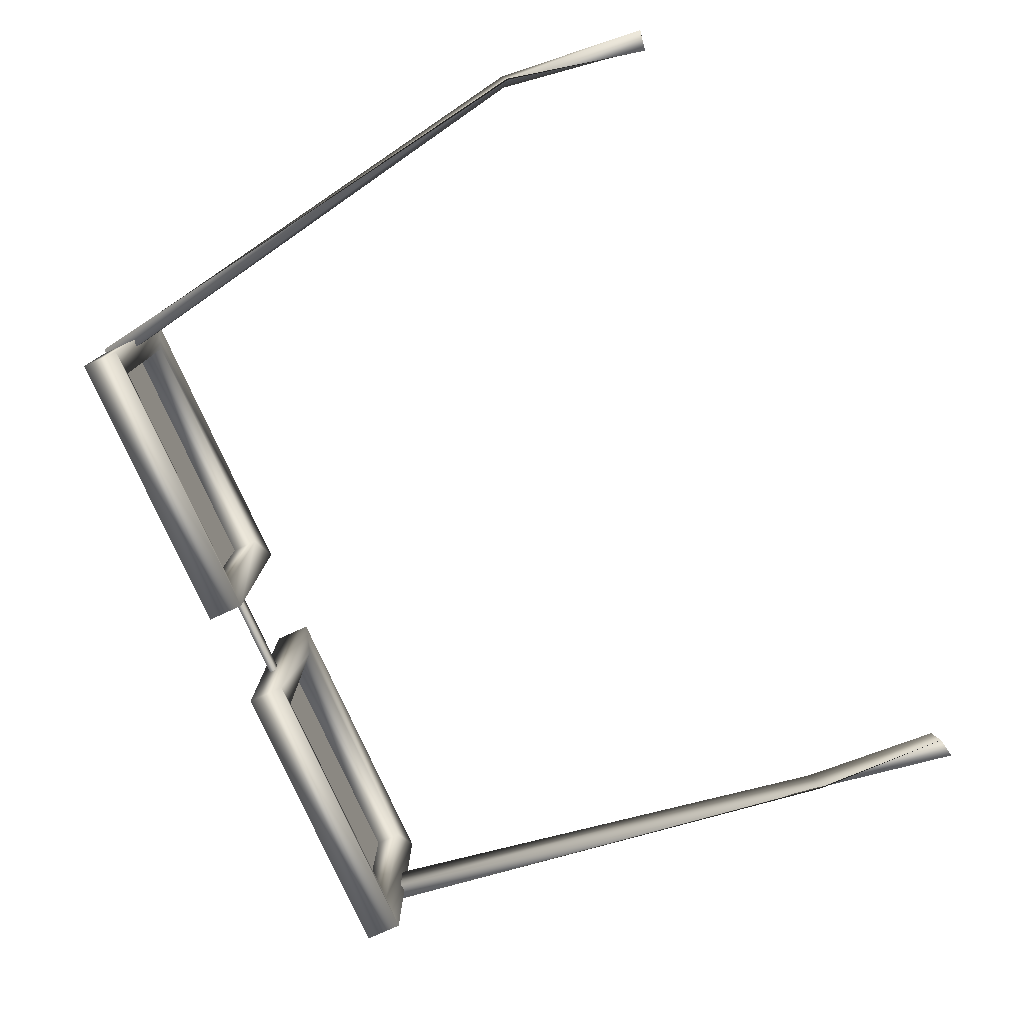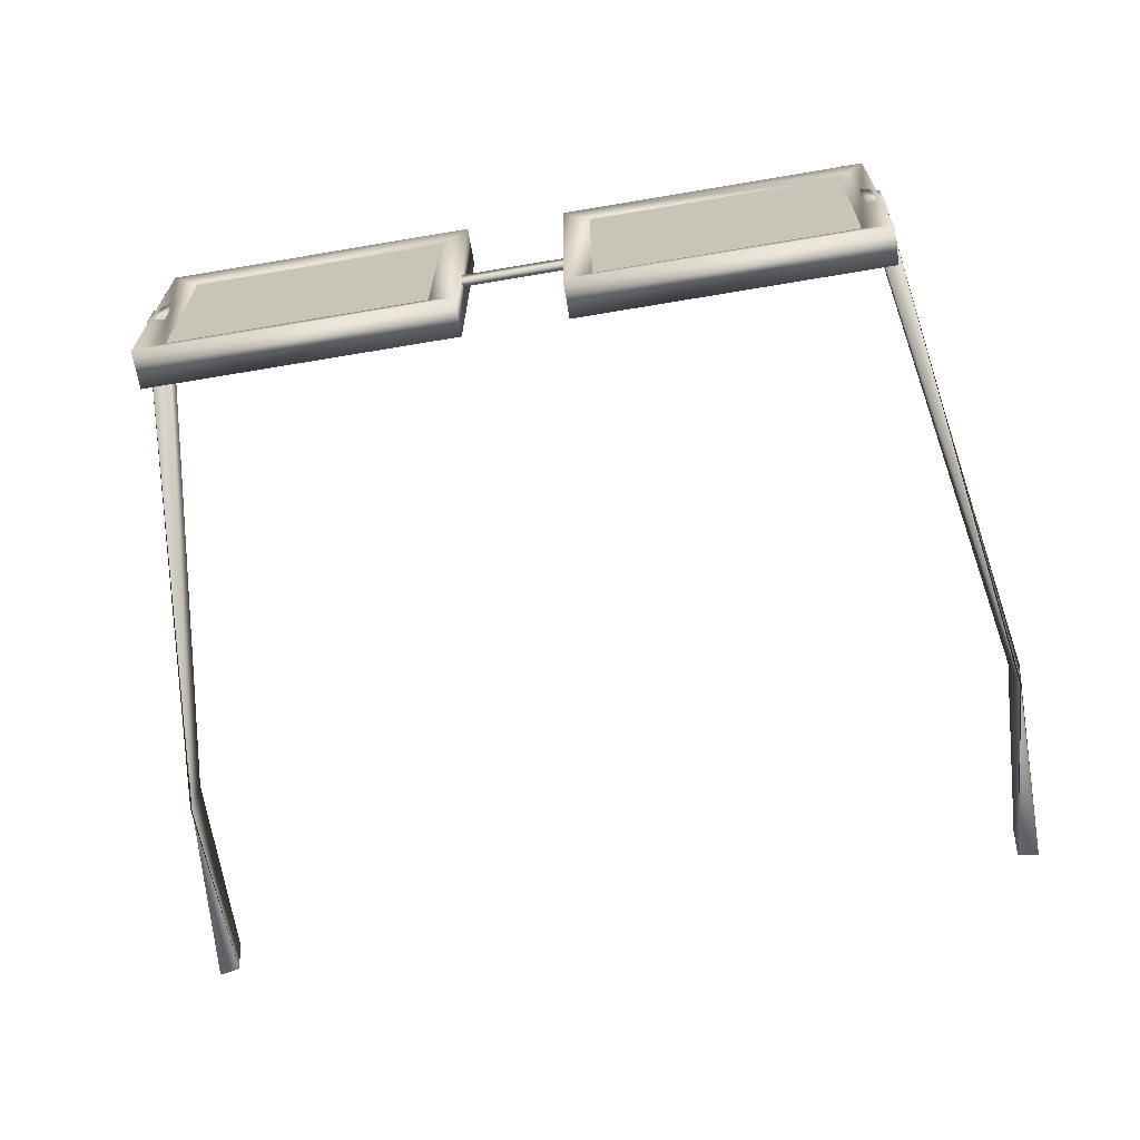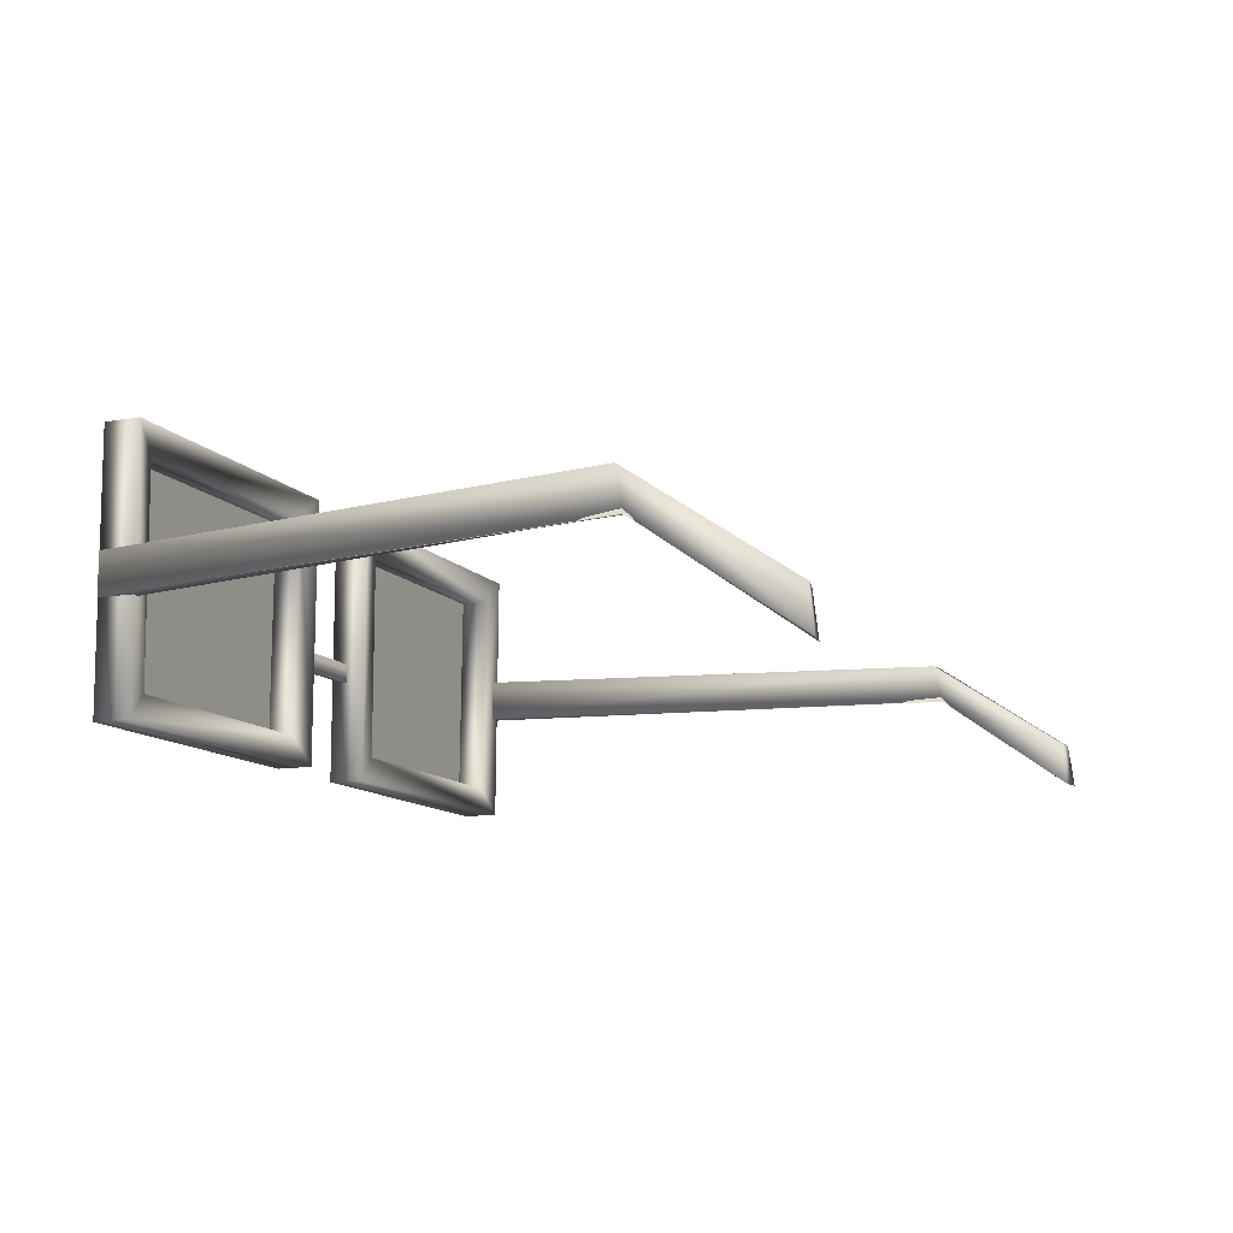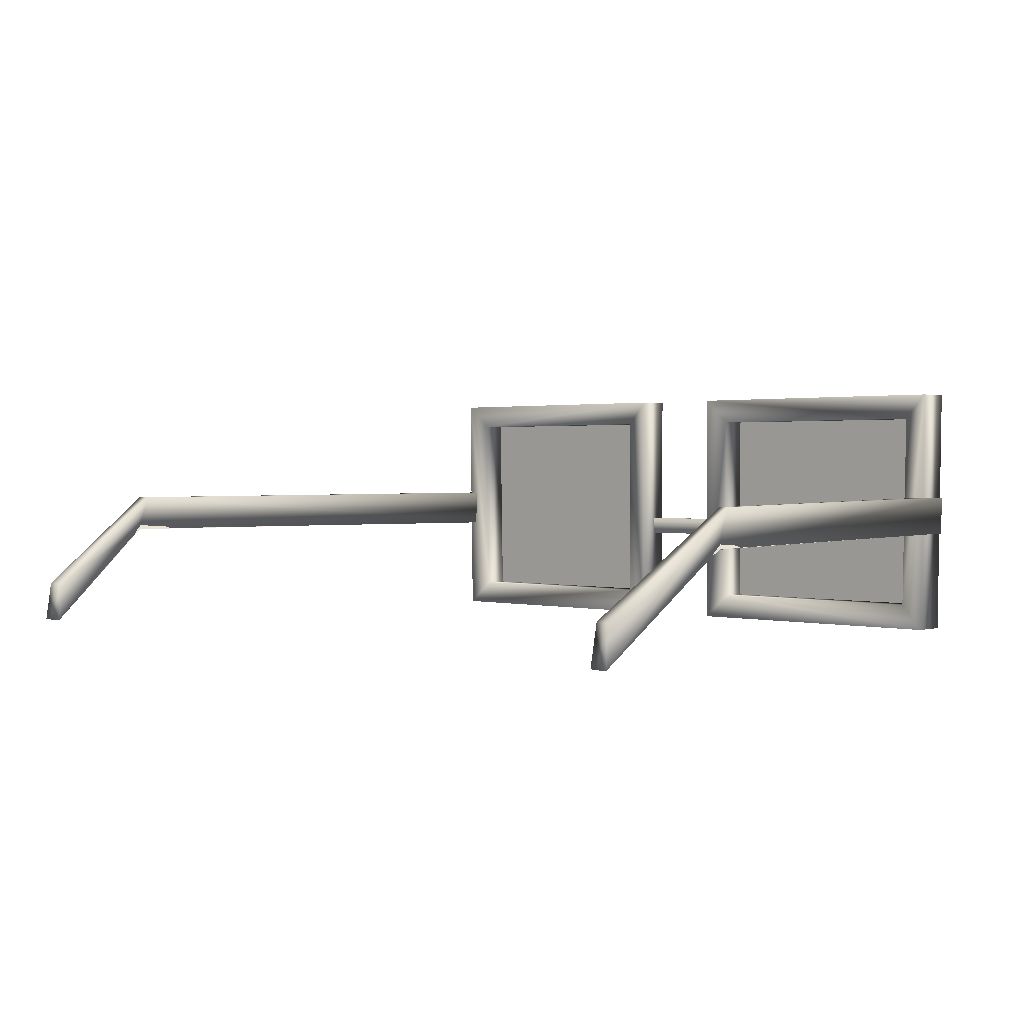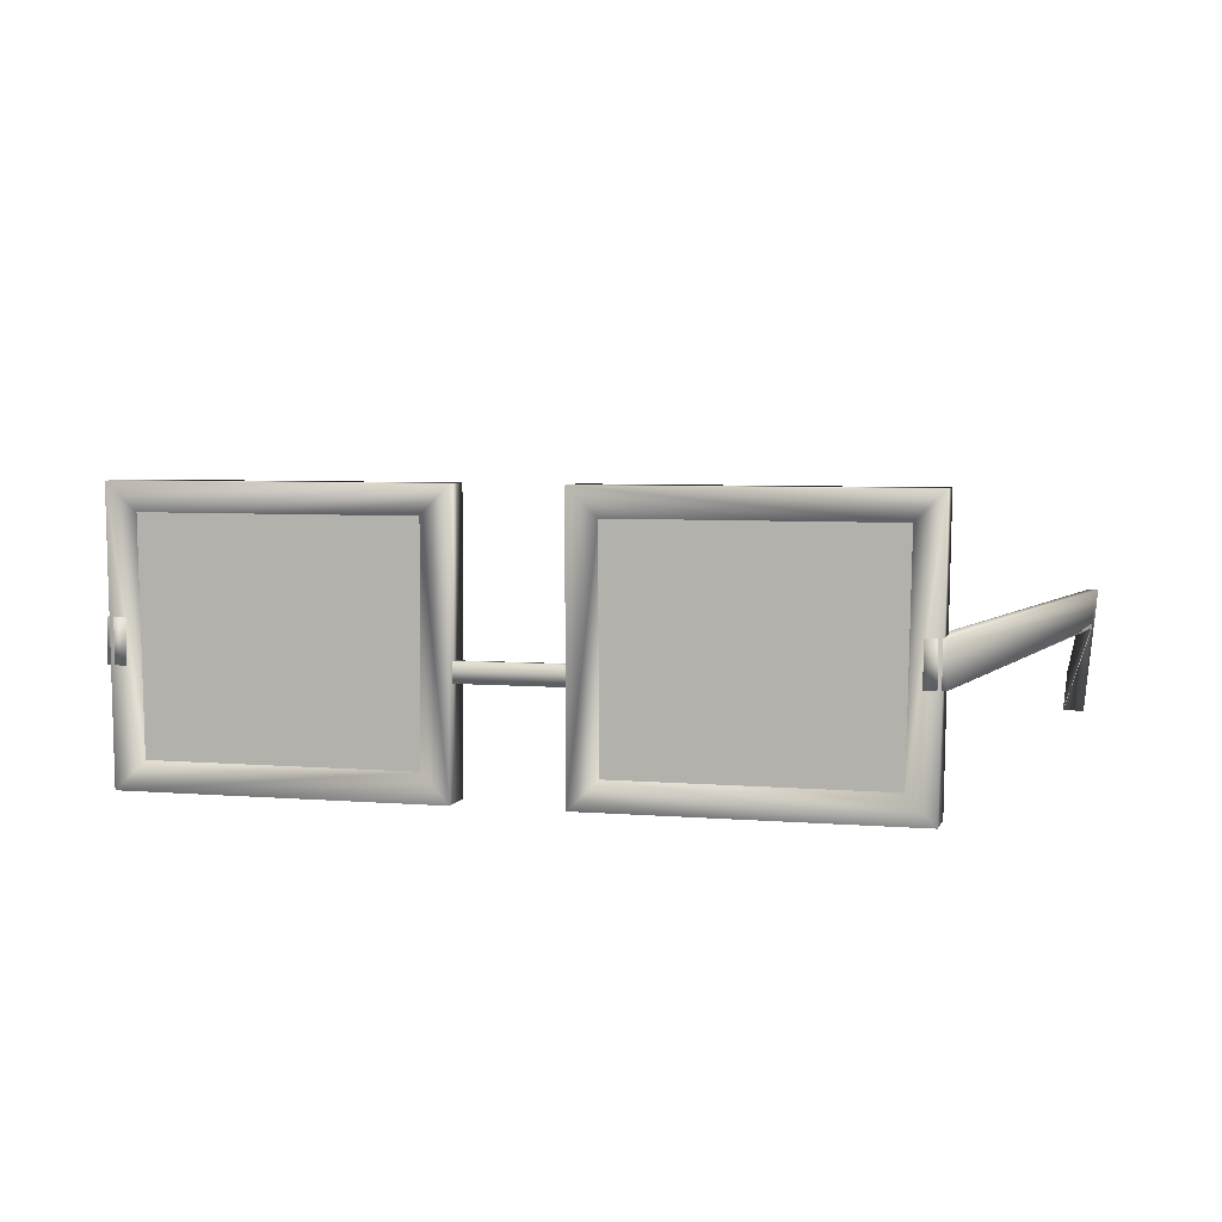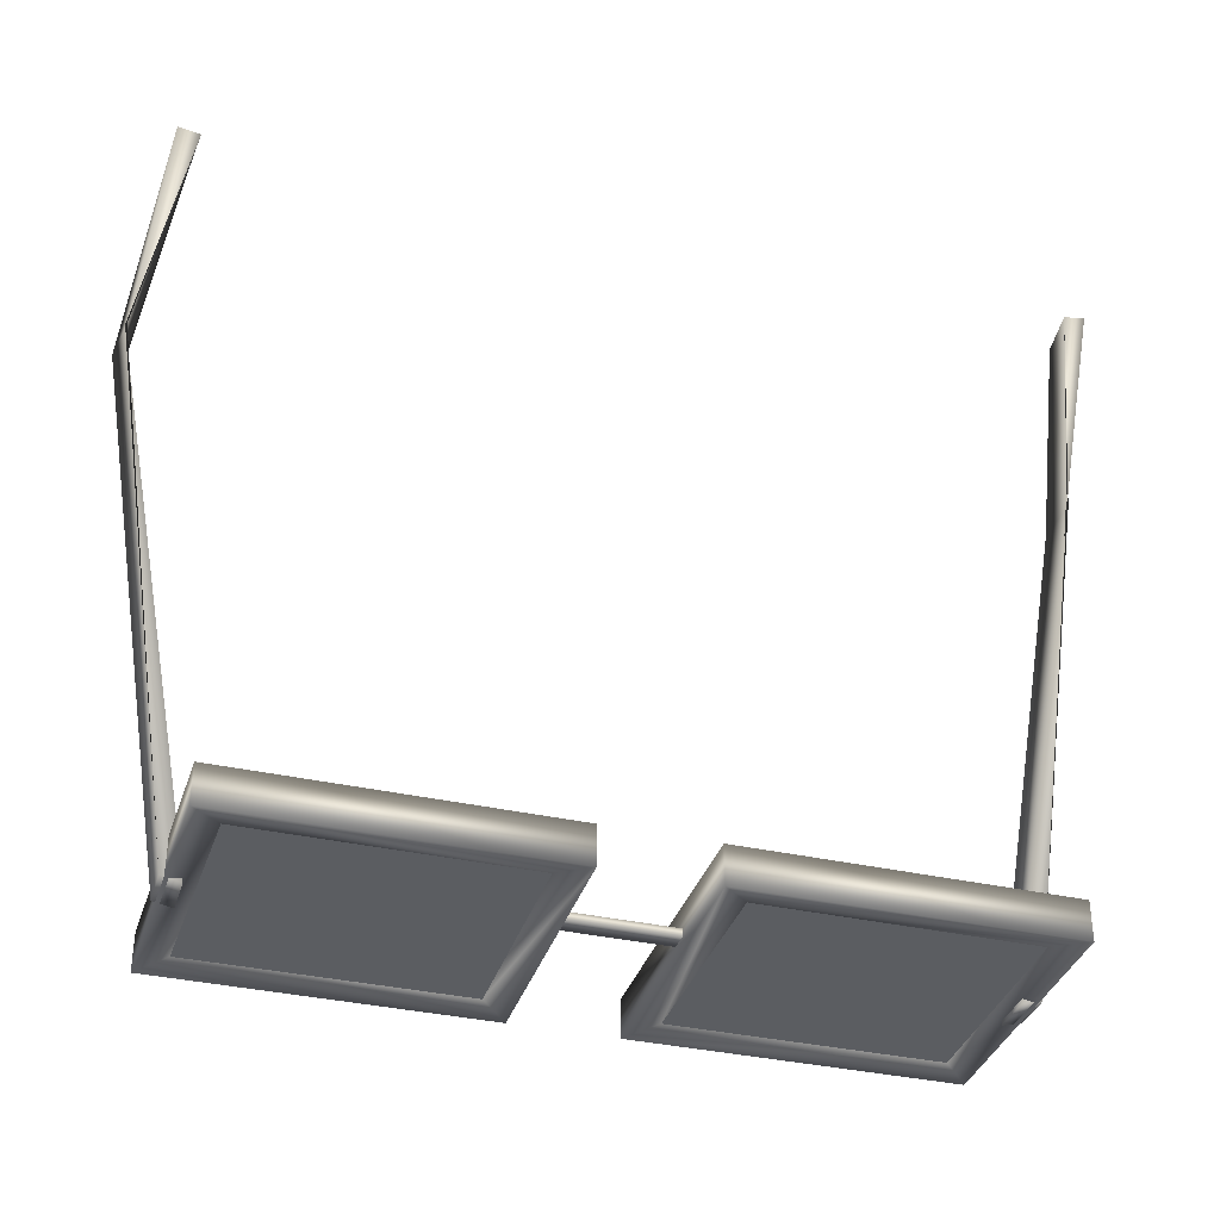
<metadata>
{"format":"obj","ext":"obj","renderer":"f3d","projection":"perspective","resolution":1024,"background":"white","views":[{"elev":-79.1,"azim":114.4,"up":"+Z"},{"elev":-67.6,"azim":9.6,"up":"+Z"},{"elev":-12.0,"azim":113.2,"up":"+Z"},{"elev":1.3,"azim":-137.0,"up":"+Z"},{"elev":5.3,"azim":14.7,"up":"+Z"},{"elev":-35.7,"azim":163.3,"up":"+Y"}]}
</metadata>
<code>
g Glasses
v -0.3227 -0.01479 0.3776
v -0.2976 0.08741 0.3032
v -0.3129 0.0901 0.3032
v -0.2631 -0.4028 0.3776
v -0.2496 -0.4058 0.3775
v -0.3237 -0.01538 0.378
v 0.3227 -0.01479 0.3776
v 0.3129 0.0901 0.3032
v 0.2976 0.08741 0.3032
v 0.2631 -0.4028 0.3776
v 0.3237 -0.01538 0.378
v 0.2496 -0.4058 0.3775
v -0.03685 -0.3773 0.2979
v -0.03685 -0.4044 0.2979
v -0.03625 -0.4044 0.4932
v -0.03625 -0.3773 0.4932
v -0.2589 -0.3773 0.2979
v -0.2589 -0.4044 0.2979
v -0.03685 -0.4044 0.2979
v -0.03685 -0.3773 0.2979
v -0.05581 -0.3808 0.4737
v -0.05581 -0.4009 0.4737
v -0.05642 -0.4009 0.3175
v -0.05642 -0.3808 0.3175
v -0.05642 -0.3808 0.3175
v -0.05642 -0.4009 0.3175
v -0.2394 -0.4009 0.3175
v -0.2394 -0.3808 0.3175
v -0.2619 -0.3773 0.4932
v -0.2619 -0.4044 0.4932
v -0.2589 -0.4044 0.2979
v -0.2589 -0.3773 0.2979
v -0.03625 -0.3773 0.4932
v -0.03625 -0.4044 0.4932
v -0.2619 -0.4044 0.4932
v -0.2619 -0.3773 0.4932
v -0.2394 -0.3808 0.3175
v -0.2394 -0.4009 0.3175
v -0.2423 -0.4009 0.4737
v -0.2423 -0.3808 0.4737
v -0.2423 -0.3808 0.4737
v -0.2423 -0.4009 0.4737
v -0.05581 -0.4009 0.4737
v -0.05581 -0.3808 0.4737
v -0.04135 -0.3921 0.3718
v 0 -0.3921 0.3856
v -0.04135 -0.3921 0.3856
v 0 -0.3921 0.3718
v 0.04135 -0.3921 0.3718
v 0.04135 -0.3921 0.3856
v -0.04135 -0.397 0.3718
v -0.04135 -0.397 0.3856
v 0 -0.397 0.3856
v 0 -0.397 0.3718
v 0.04135 -0.397 0.3718
v 0.04135 -0.397 0.3856
v 0 -0.3921 0.3856
v -0.04135 -0.397 0.3856
v -0.04135 -0.3921 0.3856
v 0 -0.397 0.3856
v 0.04135 -0.397 0.3856
v 0.04135 -0.3921 0.3856
v -0.04135 -0.3921 0.3718
v -0.04135 -0.397 0.3718
v 0 -0.397 0.3718
v 0 -0.3921 0.3718
v 0.04135 -0.3921 0.3718
v 0.04135 -0.397 0.3718
v -0.3278 -0.01835 0.4061
v -0.3129 0.0901 0.3032
v -0.3112 0.08646 0.3338
v -0.3227 -0.01479 0.3776
v -0.2631 -0.4028 0.4076
v -0.2631 -0.4028 0.3776
v -0.3112 0.08646 0.3338
v -0.3129 0.0901 0.3032
v -0.2976 0.08741 0.3032
v -0.3004 0.08457 0.3338
v -0.3192 -0.02062 0.406
v -0.2496 -0.4058 0.3775
v -0.2496 -0.4058 0.4077
v -0.3237 -0.01538 0.378
v -0.3004 0.08457 0.3338
v -0.2976 0.08741 0.3032
v -0.2496 -0.4058 0.4077
v -0.2496 -0.4058 0.3775
v -0.2631 -0.4028 0.3776
v -0.2631 -0.4028 0.4076
v -0.3227 -0.01479 0.3776
v -0.3237 -0.01538 0.378
v -0.2976 0.08741 0.3032
v -0.2631 -0.4028 0.3776
v -0.3192 -0.02062 0.406
v -0.3112 0.08646 0.3338
v -0.3004 0.08457 0.3338
v -0.3278 -0.01835 0.4061
v -0.2496 -0.4058 0.4077
v -0.2631 -0.4028 0.4076
v 0.03685 -0.3773 0.2979
v 0.03625 -0.3773 0.4932
v 0.03625 -0.4044 0.4932
v 0.03685 -0.4044 0.2979
v 0.2589 -0.3773 0.2979
v 0.03685 -0.3773 0.2979
v 0.03685 -0.4044 0.2979
v 0.2589 -0.4044 0.2979
v 0.05581 -0.3808 0.4737
v 0.05642 -0.3808 0.3175
v 0.05642 -0.4009 0.3175
v 0.05581 -0.4009 0.4737
v 0.05642 -0.3808 0.3175
v 0.2394 -0.3808 0.3175
v 0.2394 -0.4009 0.3175
v 0.05642 -0.4009 0.3175
v 0.2619 -0.3773 0.4932
v 0.2589 -0.3773 0.2979
v 0.2589 -0.4044 0.2979
v 0.2619 -0.4044 0.4932
v 0.03625 -0.3773 0.4932
v 0.2619 -0.3773 0.4932
v 0.2619 -0.4044 0.4932
v 0.03625 -0.4044 0.4932
v 0.2394 -0.3808 0.3175
v 0.2423 -0.3808 0.4737
v 0.2423 -0.4009 0.4737
v 0.2394 -0.4009 0.3175
v 0.2423 -0.3808 0.4737
v 0.05581 -0.3808 0.4737
v 0.05581 -0.4009 0.4737
v 0.2423 -0.4009 0.4737
v 0.3278 -0.01835 0.4061
v 0.3112 0.08646 0.3338
v 0.3129 0.0901 0.3032
v 0.3227 -0.01479 0.3776
v 0.2631 -0.4028 0.4076
v 0.2631 -0.4028 0.3776
v 0.3112 0.08646 0.3338
v 0.3004 0.08457 0.3338
v 0.2976 0.08741 0.3032
v 0.3129 0.0901 0.3032
v 0.3192 -0.02062 0.406
v 0.2496 -0.4058 0.4077
v 0.2496 -0.4058 0.3775
v 0.3237 -0.01538 0.378
v 0.3004 0.08457 0.3338
v 0.2976 0.08741 0.3032
v 0.2496 -0.4058 0.4077
v 0.2631 -0.4028 0.4076
v 0.2631 -0.4028 0.3776
v 0.2496 -0.4058 0.3775
v 0.3227 -0.01479 0.3776
v 0.2976 0.08741 0.3032
v 0.3237 -0.01538 0.378
v 0.2631 -0.4028 0.3776
v 0.3192 -0.02062 0.406
v 0.3004 0.08457 0.3338
v 0.3112 0.08646 0.3338
v 0.3278 -0.01835 0.4061
v 0.2496 -0.4058 0.4077
v 0.2631 -0.4028 0.4076
v -0.2423 -0.3808 0.4737
v -0.05581 -0.3808 0.4737
v -0.03625 -0.3773 0.4932
v -0.2619 -0.3773 0.4932
v -0.03685 -0.3773 0.2979
v -0.2394 -0.3808 0.3175
v -0.05642 -0.3808 0.3175
v -0.2589 -0.3773 0.2979
v -0.05642 -0.4009 0.3175
v -0.2589 -0.4044 0.2979
v -0.2394 -0.4009 0.3175
v -0.03685 -0.4044 0.2979
v -0.2619 -0.4044 0.4932
v -0.05581 -0.4009 0.4737
v -0.2423 -0.4009 0.4737
v -0.03625 -0.4044 0.4932
v 0.2423 -0.3808 0.4737
v 0.2619 -0.3773 0.4932
v 0.03625 -0.3773 0.4932
v 0.05581 -0.3808 0.4737
v 0.2394 -0.3808 0.3175
v 0.03685 -0.3773 0.2979
v 0.2589 -0.3773 0.2979
v 0.05642 -0.3808 0.3175
v 0.05642 -0.4009 0.3175
v 0.2394 -0.4009 0.3175
v 0.2589 -0.4044 0.2979
v 0.03685 -0.4044 0.2979
v 0.2619 -0.4044 0.4932
v 0.05581 -0.4009 0.4737
v 0.2423 -0.4009 0.4737
v 0.03625 -0.4044 0.4932
v -0.2394 -0.4009 0.3175
v -0.2423 -0.4009 0.4737
v -0.05581 -0.4009 0.4737
v -0.05642 -0.4009 0.3175
v 0.2394 -0.4009 0.3175
v 0.05642 -0.4009 0.3175
v 0.05581 -0.4009 0.4737
v 0.2423 -0.4009 0.4737
g Glasses_0
f 3 2 1
f 6 5 4
f 9 8 7
f 12 11 10
f 15 14 13
f 16 15 13
f 19 18 17
f 20 19 17
f 23 22 21
f 24 23 21
f 27 26 25
f 28 27 25
f 31 30 29
f 32 31 29
f 35 34 33
f 36 35 33
f 39 38 37
f 40 39 37
f 43 42 41
f 44 43 41
f 47 46 45
f 46 48 45
f 48 46 49
f 46 50 49
f 53 52 51
f 54 53 51
f 53 54 55
f 56 53 55
f 59 58 57
f 58 60 57
f 60 61 57
f 61 62 57
f 65 64 63
f 66 65 63
f 65 66 67
f 68 65 67
f 71 70 69
f 70 72 69
f 69 72 73
f 72 74 73
f 77 76 75
f 78 77 75
f 81 80 79
f 80 82 79
f 79 82 83
f 82 84 83
f 87 86 85
f 88 87 85
f 91 90 89
f 89 90 92
f 95 94 93
f 94 96 93
f 93 96 97
f 96 98 97
f 101 100 99
f 102 101 99
f 105 104 103
f 106 105 103
f 109 108 107
f 110 109 107
f 113 112 111
f 114 113 111
f 117 116 115
f 118 117 115
f 121 120 119
f 122 121 119
f 125 124 123
f 126 125 123
f 129 128 127
f 130 129 127
f 133 132 131
f 134 133 131
f 134 131 135
f 136 134 135
f 139 138 137
f 140 139 137
f 143 142 141
f 144 143 141
f 144 141 145
f 146 144 145
f 149 148 147
f 150 149 147
f 153 152 151
f 153 151 154
f 157 156 155
f 158 157 155
f 158 155 159
f 160 158 159
f 163 162 161
f 164 163 161
f 163 165 162
f 164 161 166
f 165 167 162
f 168 164 166
f 168 166 167
f 165 168 167
f 171 170 169
f 170 172 169
f 173 170 171
f 169 172 174
f 175 173 171
f 172 176 174
f 176 173 175
f 174 176 175
f 179 178 177
f 180 179 177
f 177 178 181
f 182 179 180
f 178 183 181
f 184 182 180
f 181 183 184
f 183 182 184
f 187 186 185
f 188 187 185
f 187 189 186
f 188 185 190
f 189 191 186
f 192 188 190
f 192 190 191
f 189 192 191
g Glasses_1
f 195 194 193
f 196 195 193
f 199 198 197
f 200 199 197

</code>
